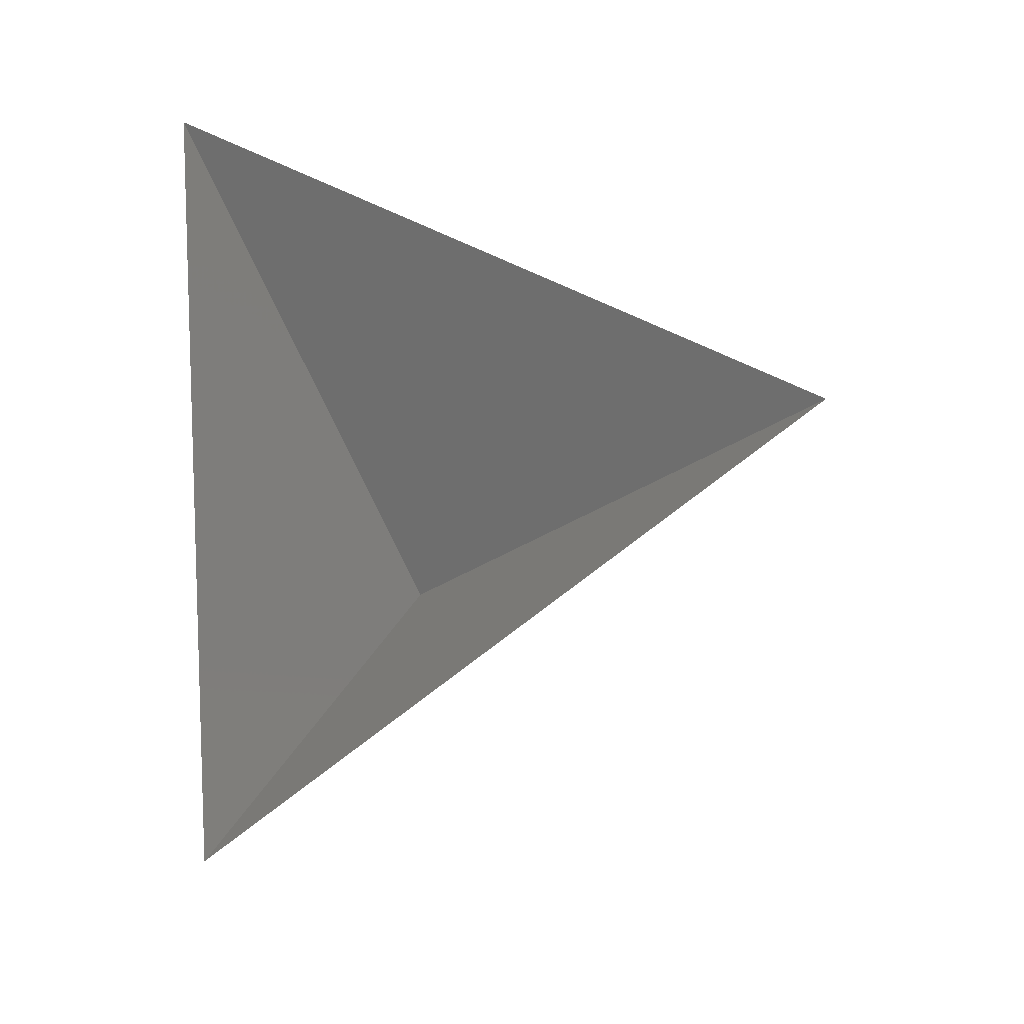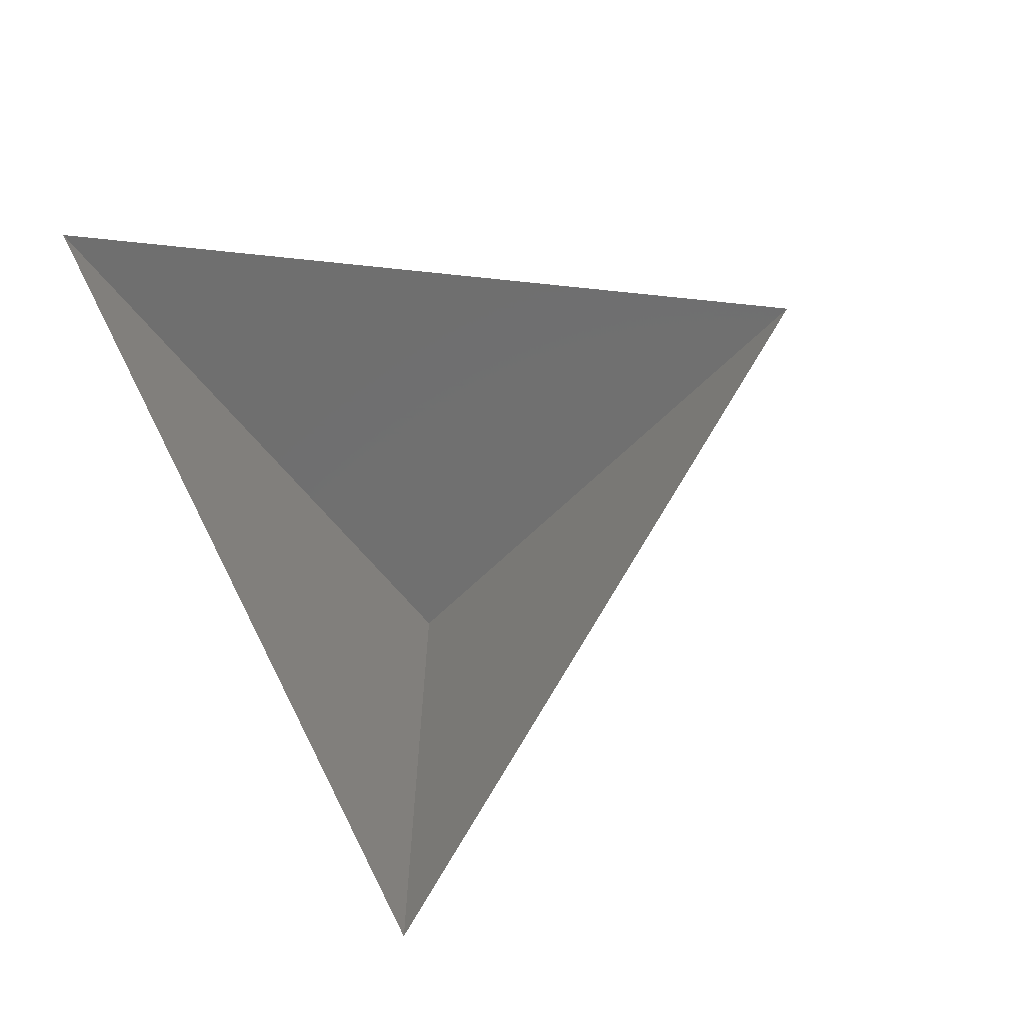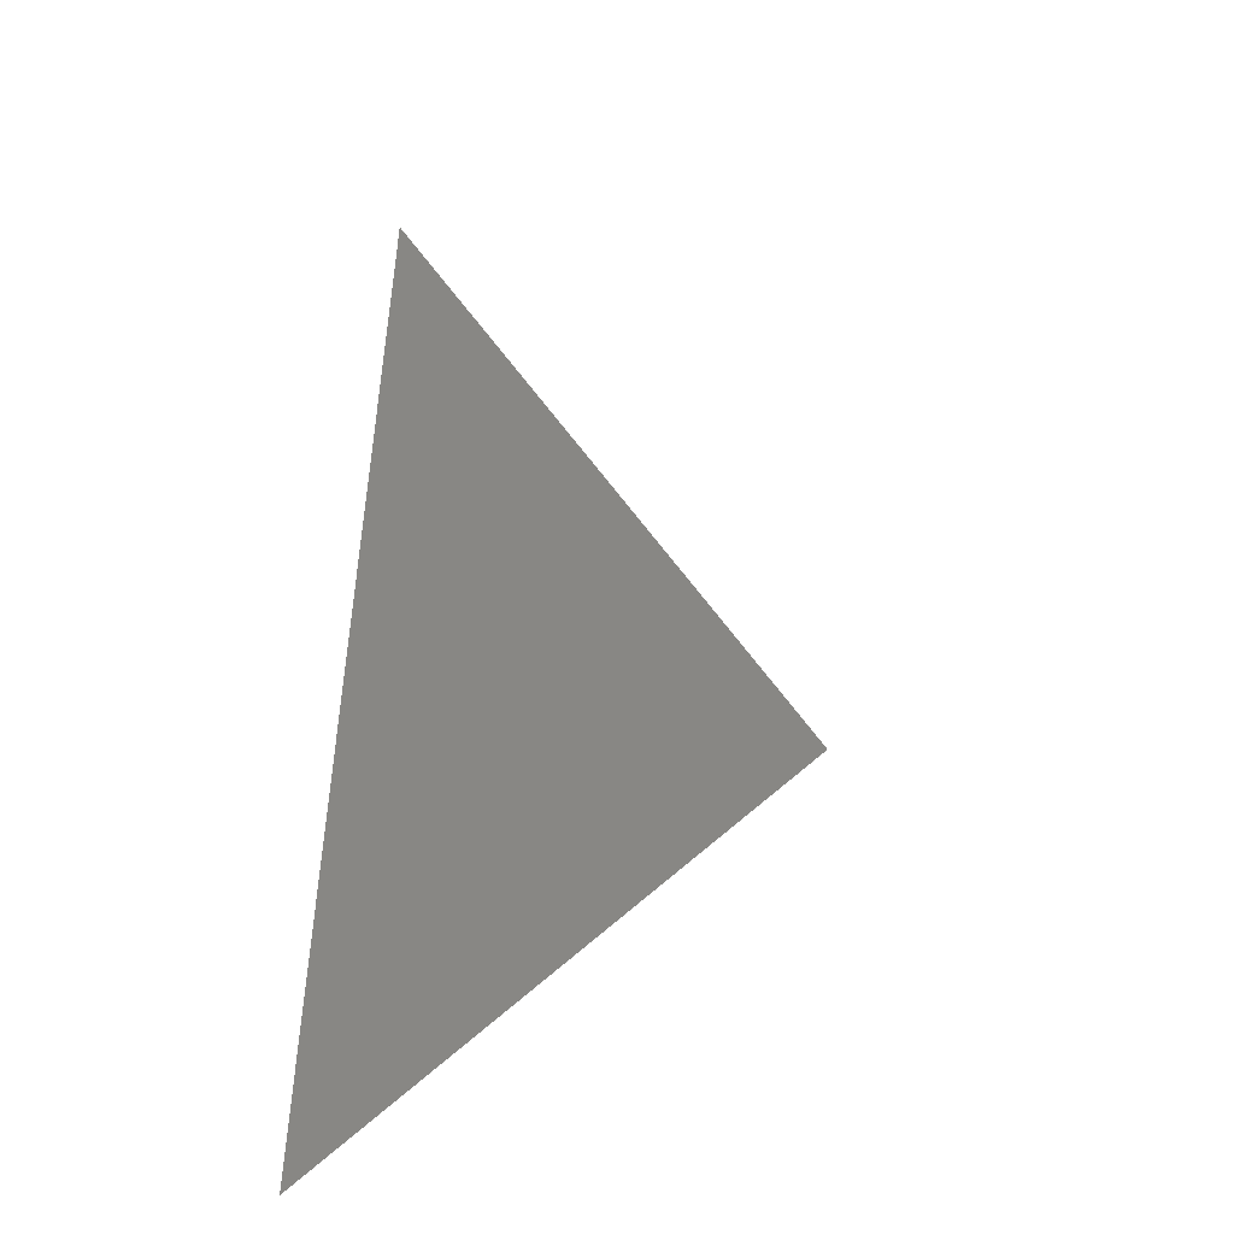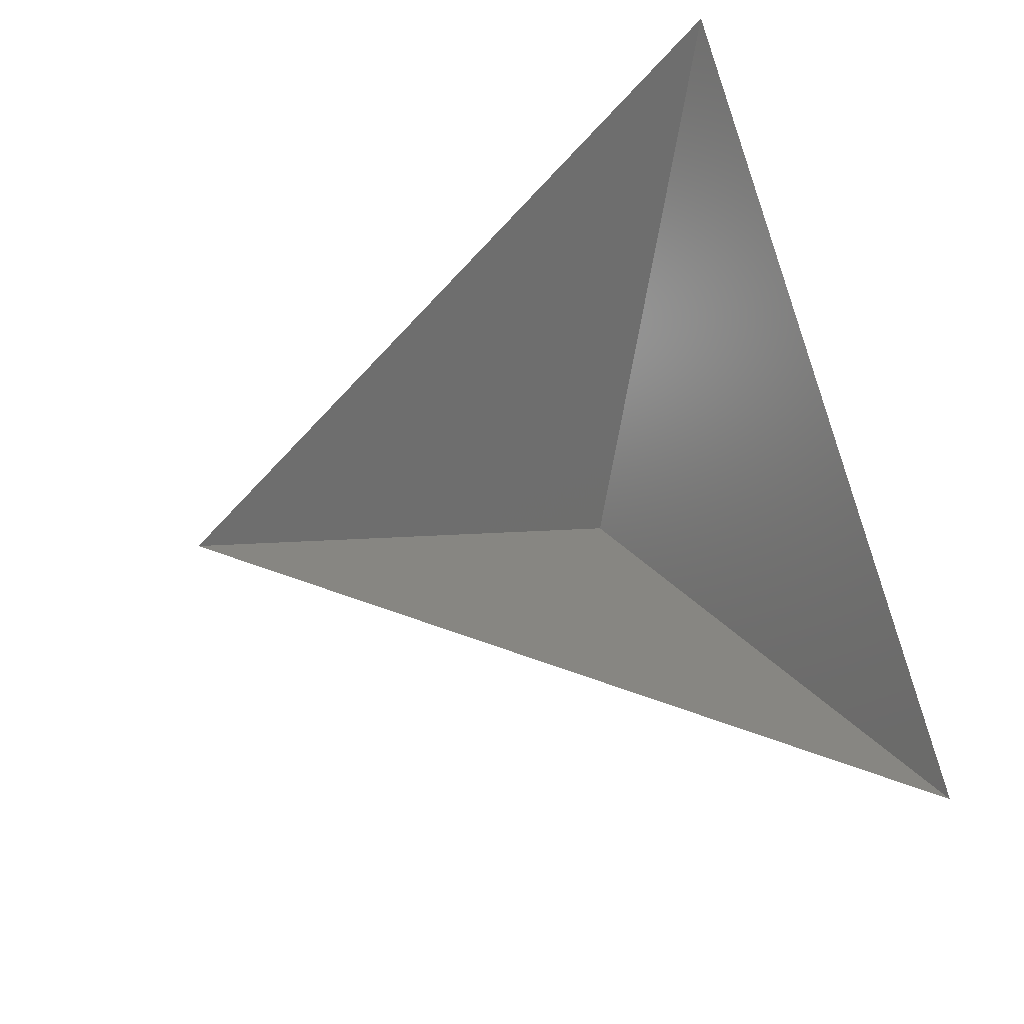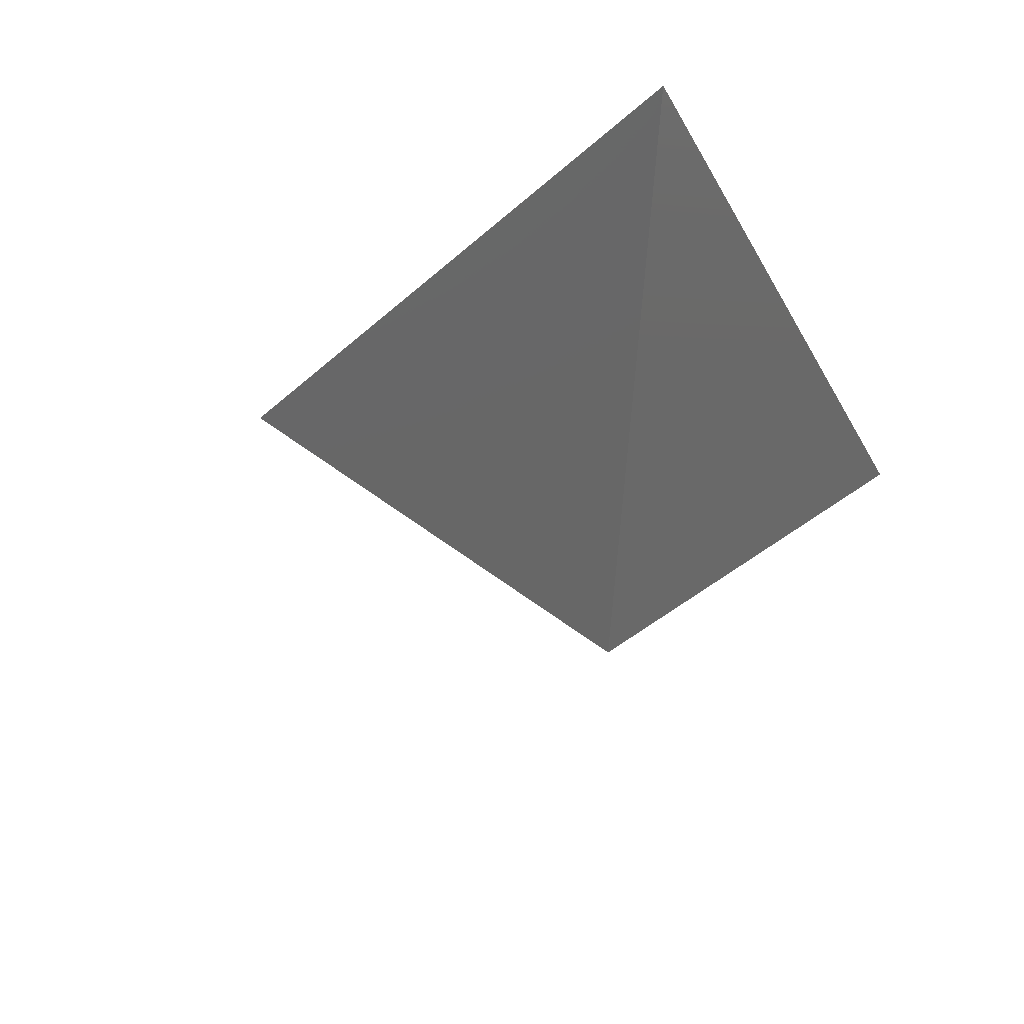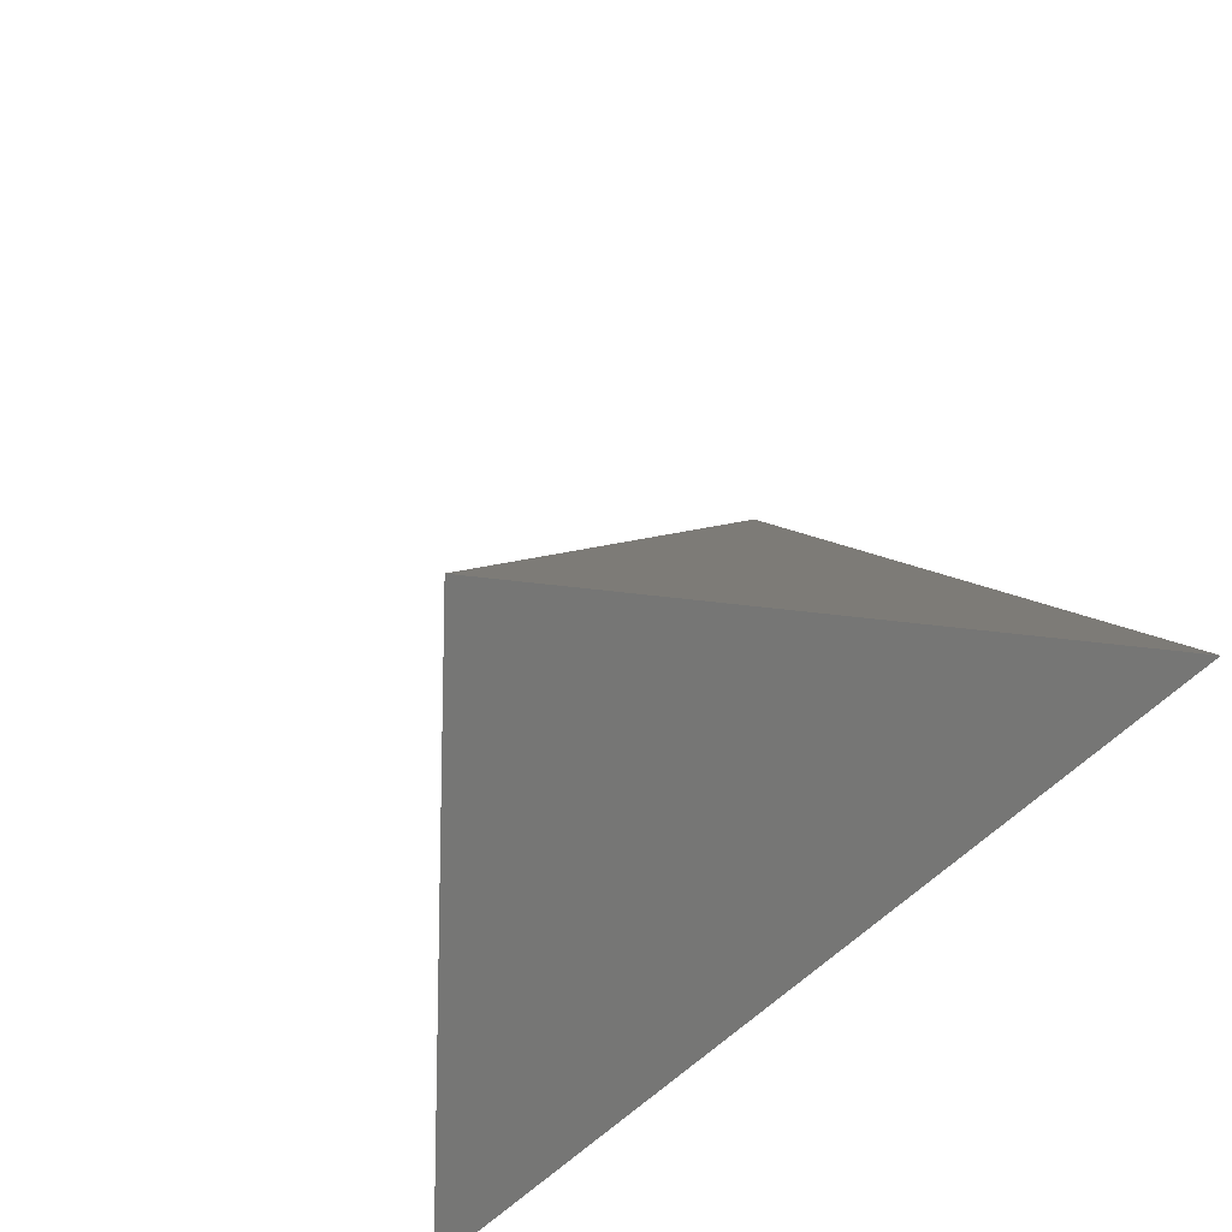
<metadata>
{"format":"stl","ext":"stl","renderer":"f3d","projection":"perspective","resolution":1024,"background":"white","views":[{"elev":60.9,"azim":84.2,"up":"+Z"},{"elev":61.0,"azim":63.4,"up":"+Z"},{"elev":16.4,"azim":99.2,"up":"+Y"},{"elev":75.2,"azim":-104.8,"up":"+Z"},{"elev":-24.8,"azim":-67.7,"up":"+Z"},{"elev":-53.9,"azim":-131.8,"up":"+Y"}]}
</metadata>
<code>
# stl→obj: 4 verts, 3 faces
v -5 -17 69.64
v 7 -17 69.64
v 1 -14 64.64
v 1 -8 69.64
f 1 2 3
f 2 4 3
f 4 1 3

</code>
